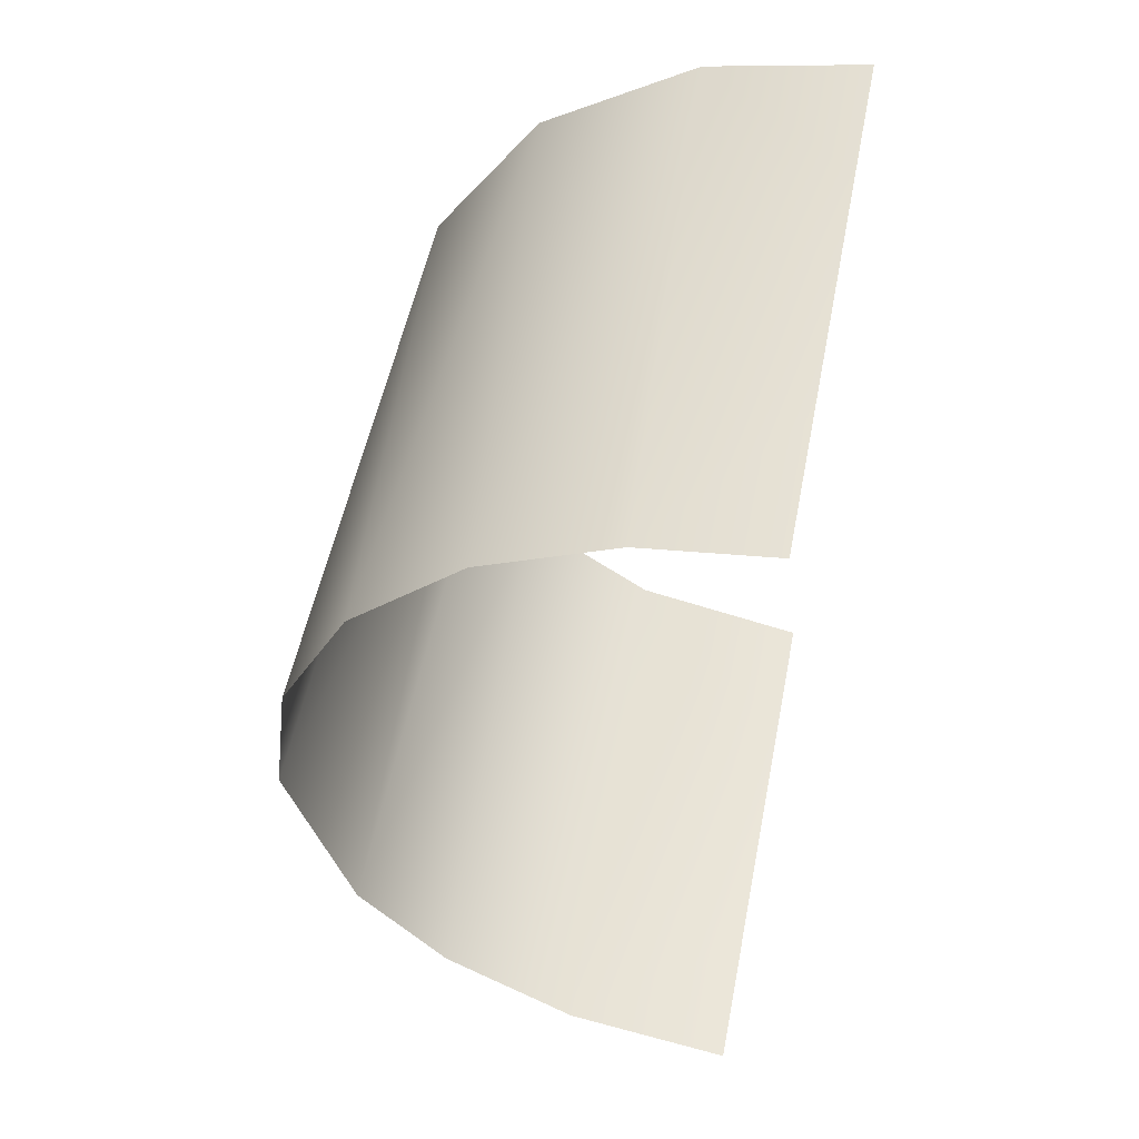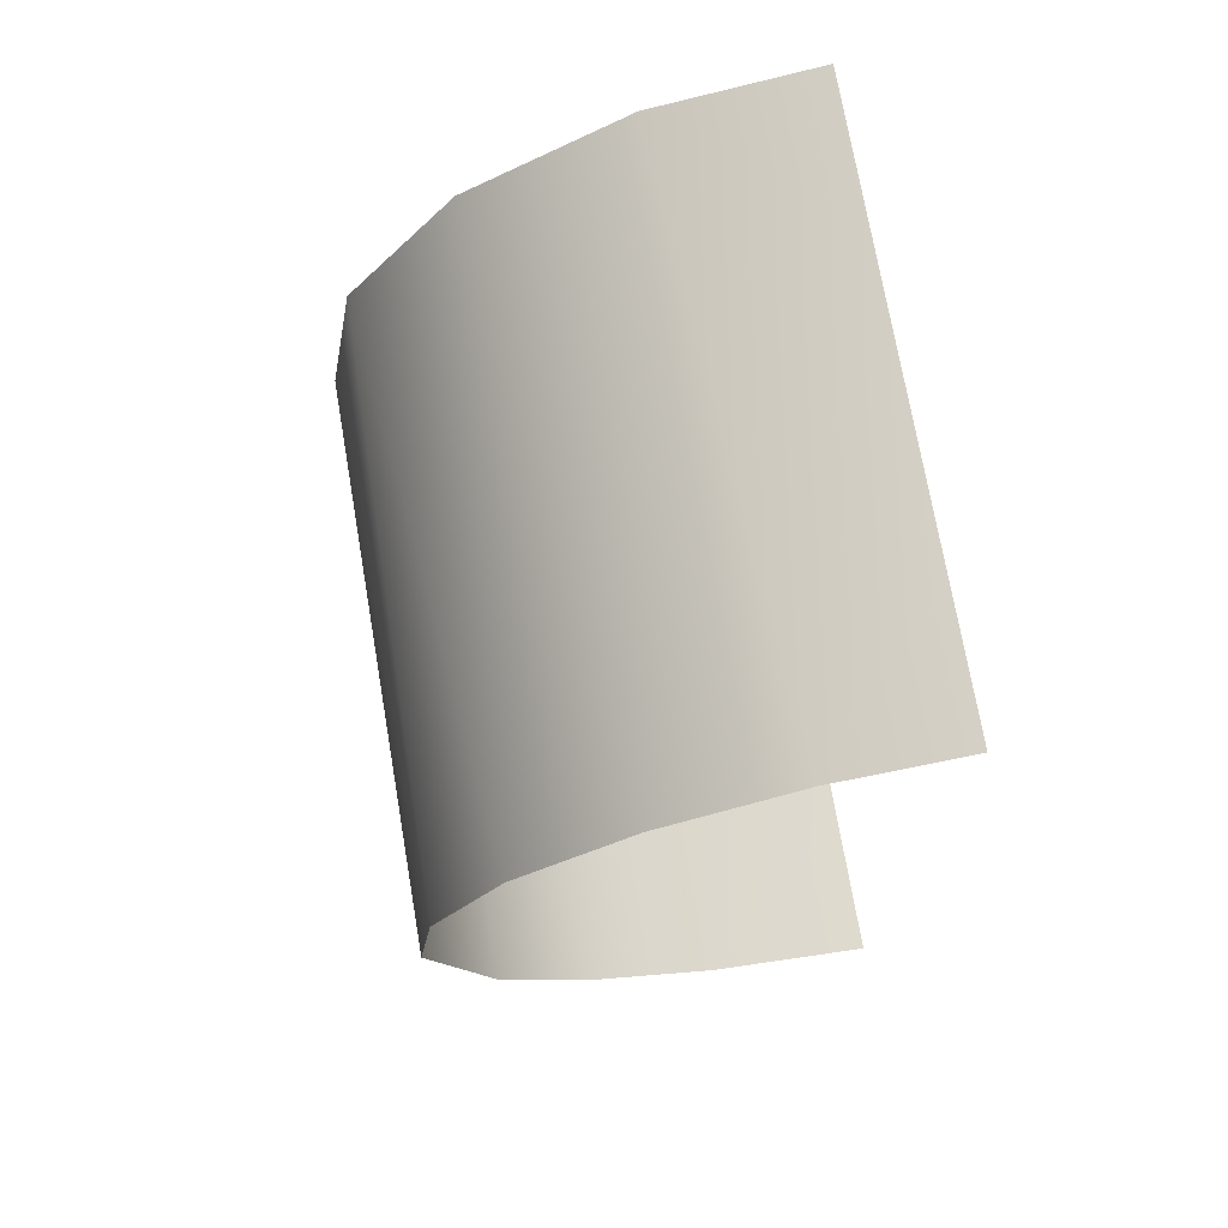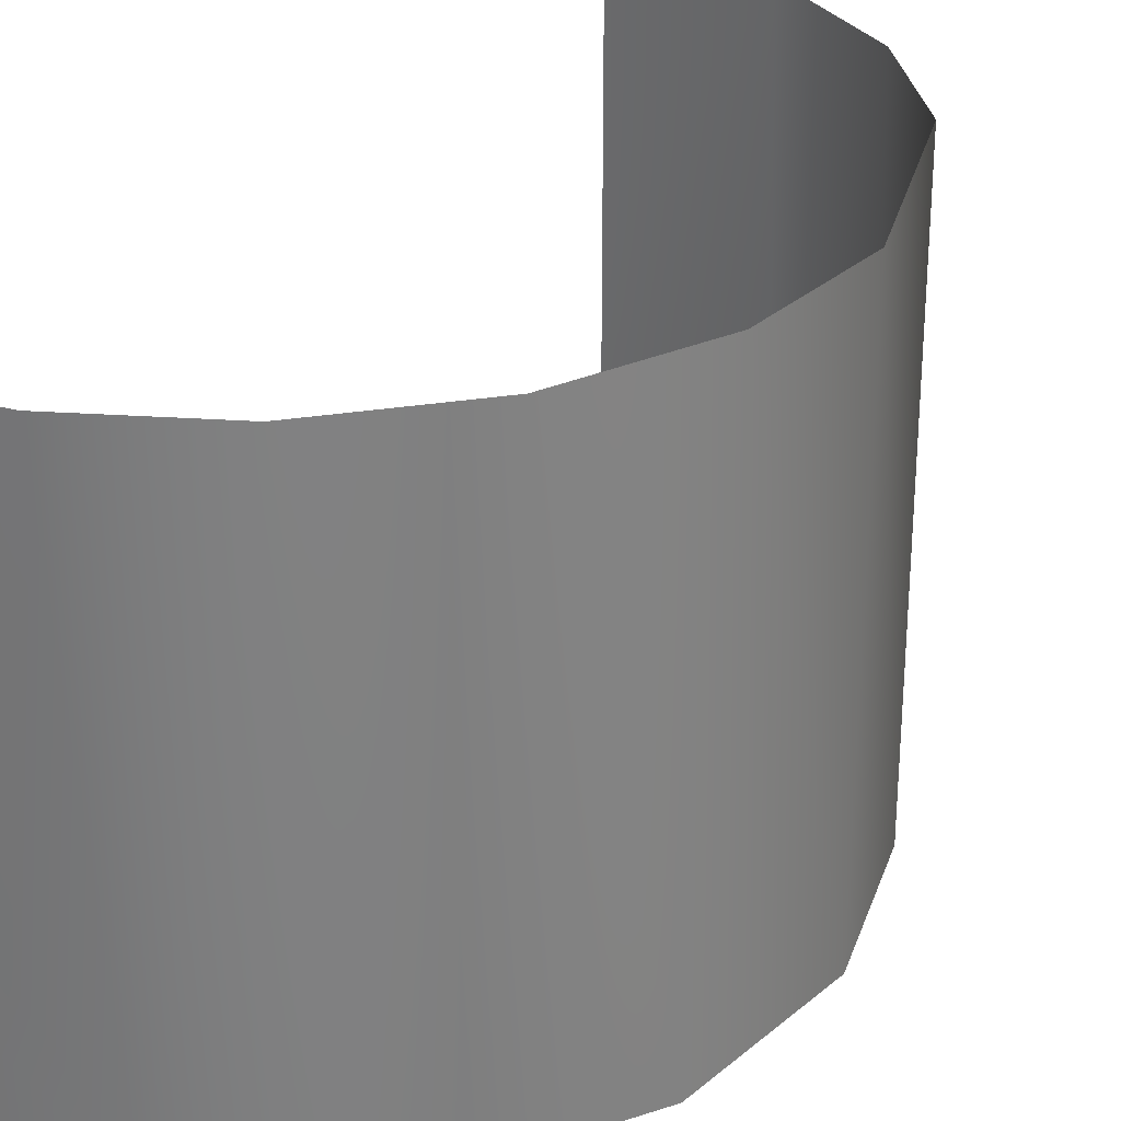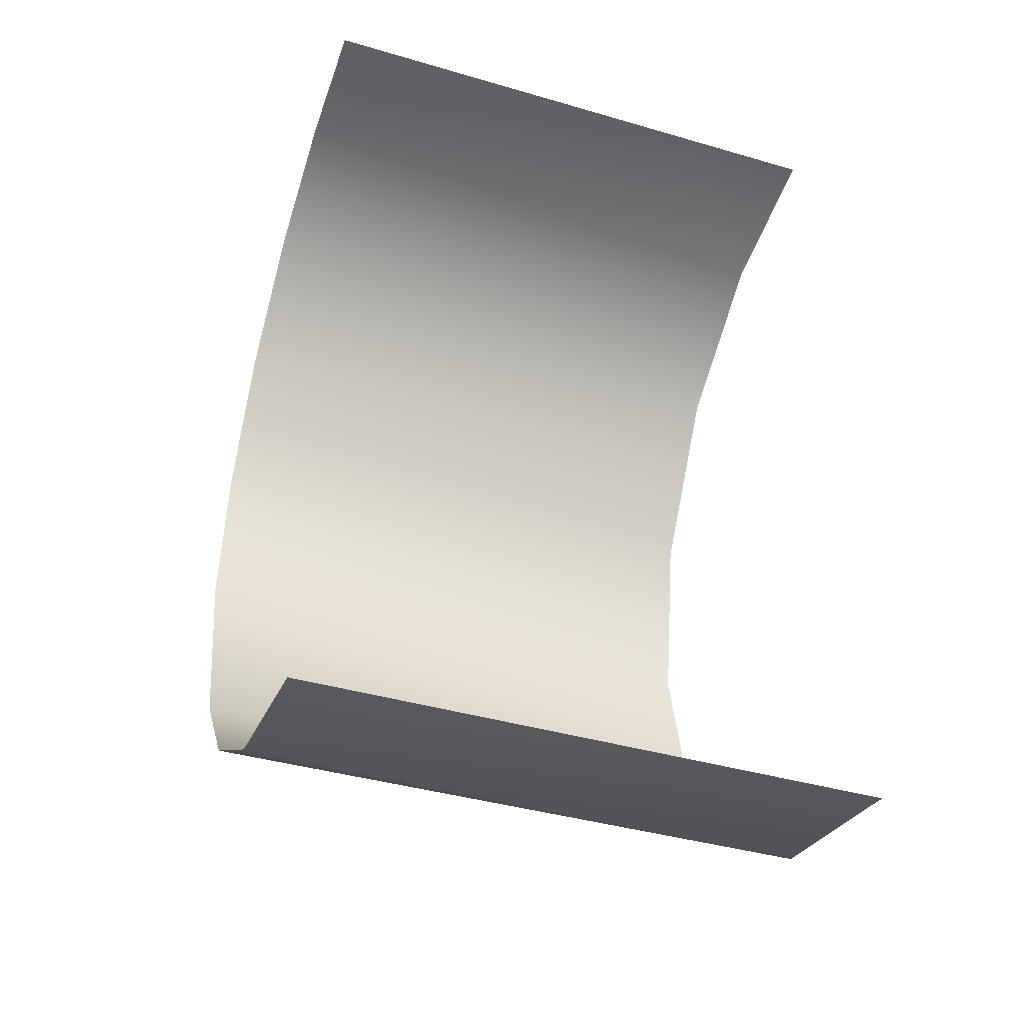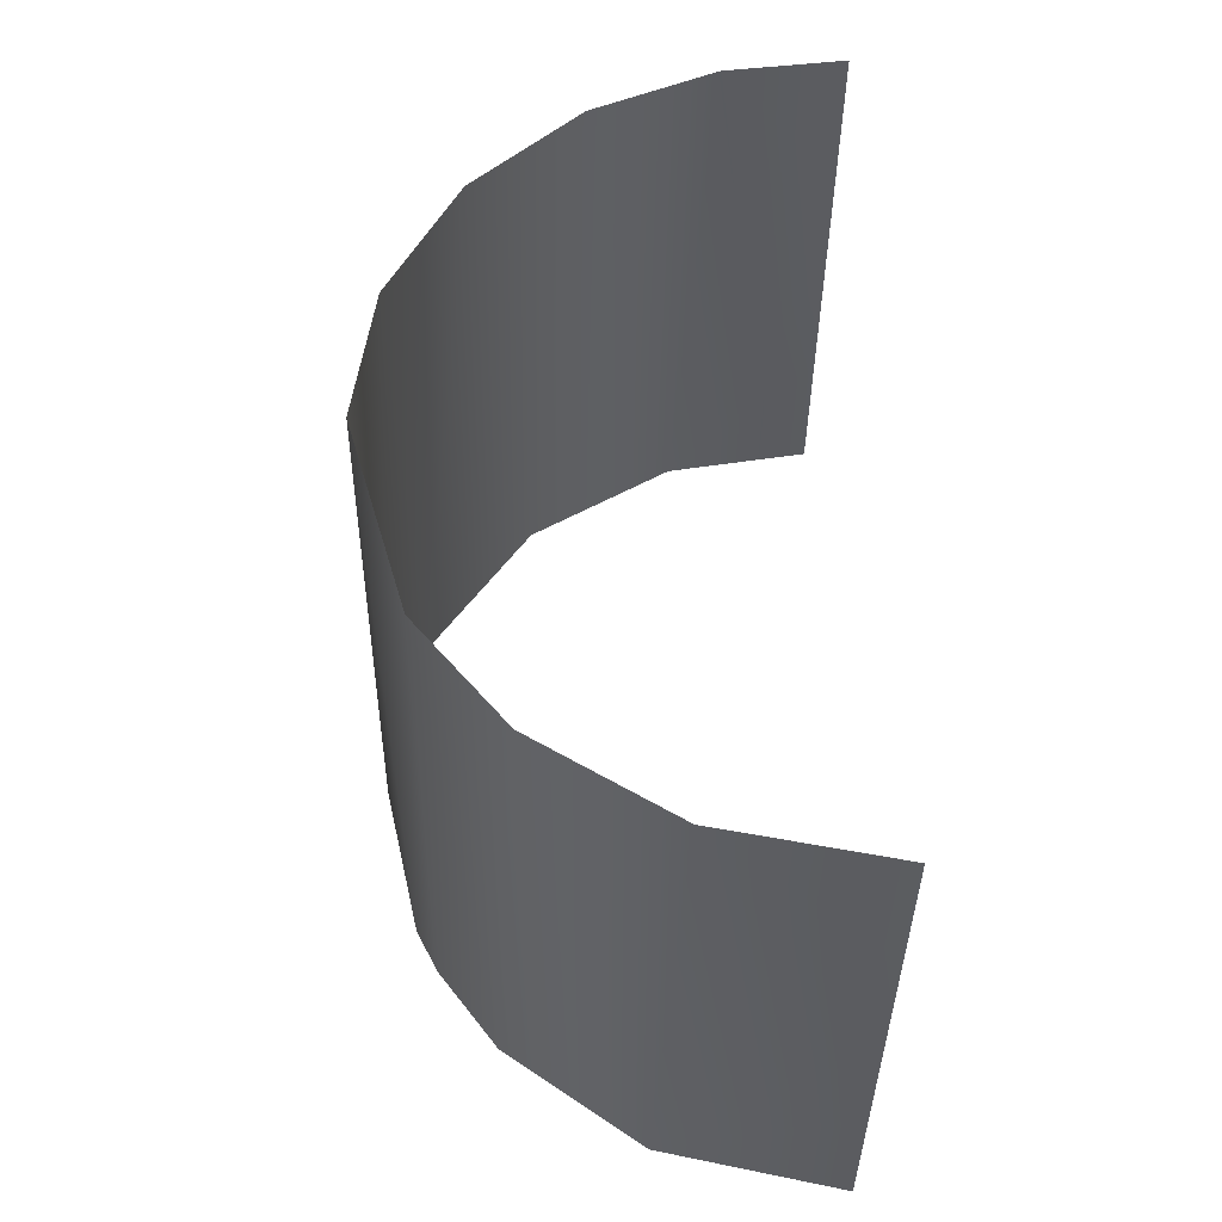
<metadata>
{"format":"obj","ext":"obj","renderer":"f3d","projection":"perspective","resolution":1024,"background":"white","views":[{"elev":53.6,"azim":-168.9,"up":"+Z"},{"elev":73.1,"azim":170.2,"up":"+Z"},{"elev":30.0,"azim":30.5,"up":"+Y"},{"elev":-40.7,"azim":-109.6,"up":"+Z"},{"elev":-37.8,"azim":179.3,"up":"+Z"}]}
</metadata>
<code>
o Group9/mesh10/mesh10-geometry#mesh10-geometry
v 0.02117 0.1404 0.723
v 0.0223 0.1404 0.7252
v 0.02117 0.1687 0.723
v 0.02416 0.1687 0.7334
v 0.0181 0.1404 0.7189
v 0.02416 0.1404 0.7334
v 0.01678 0.1687 0.7176
v 0.02321 0.1687 0.7407
v 0.01102 0.1404 0.7138
v 0.02258 0.1404 0.7425
v 0.01007 0.1687 0.7134
v 0.01975 0.1687 0.7476
v 0.001744 0.1545 0.7118
v 0.01721 0.1404 0.7505
v 0.001744 0.1616 0.7118
v 0.001744 0.1475 0.7118
v 0.01429 0.1687 0.7528
v 0.001744 0.1687 0.7118
v 0.001744 0.1404 0.7118
v 0.009533 0.1404 0.7553
v 0.007923 0.1687 0.7558
v 0.001744 0.1545 0.7567
v 0.001744 0.1475 0.7567
v 0.001744 0.1616 0.7567
v 0.001744 0.1404 0.7567
v 0.001744 0.1687 0.7567
f 1 2 3
f 3 2 1
f 3 2 4
f 4 2 3
f 5 1 3
f 3 1 5
f 2 6 4
f 4 6 2
f 7 5 3
f 3 5 7
f 6 8 4
f 4 8 6
f 7 9 5
f 5 9 7
f 6 10 8
f 8 10 6
f 11 9 7
f 7 9 11
f 8 10 12
f 12 10 8
f 11 13 9
f 9 13 11
f 10 14 12
f 12 14 10
f 11 15 13
f 13 15 11
f 13 16 9
f 9 16 13
f 12 14 17
f 17 14 12
f 18 15 11
f 11 15 18
f 16 19 9
f 9 19 16
f 17 14 20
f 20 14 17
f 17 20 21
f 21 20 17
f 21 20 22
f 22 20 21
f 22 20 23
f 23 20 22
f 21 22 24
f 24 22 21
f 23 20 25
f 25 20 23
f 21 24 26
f 26 24 21

</code>
